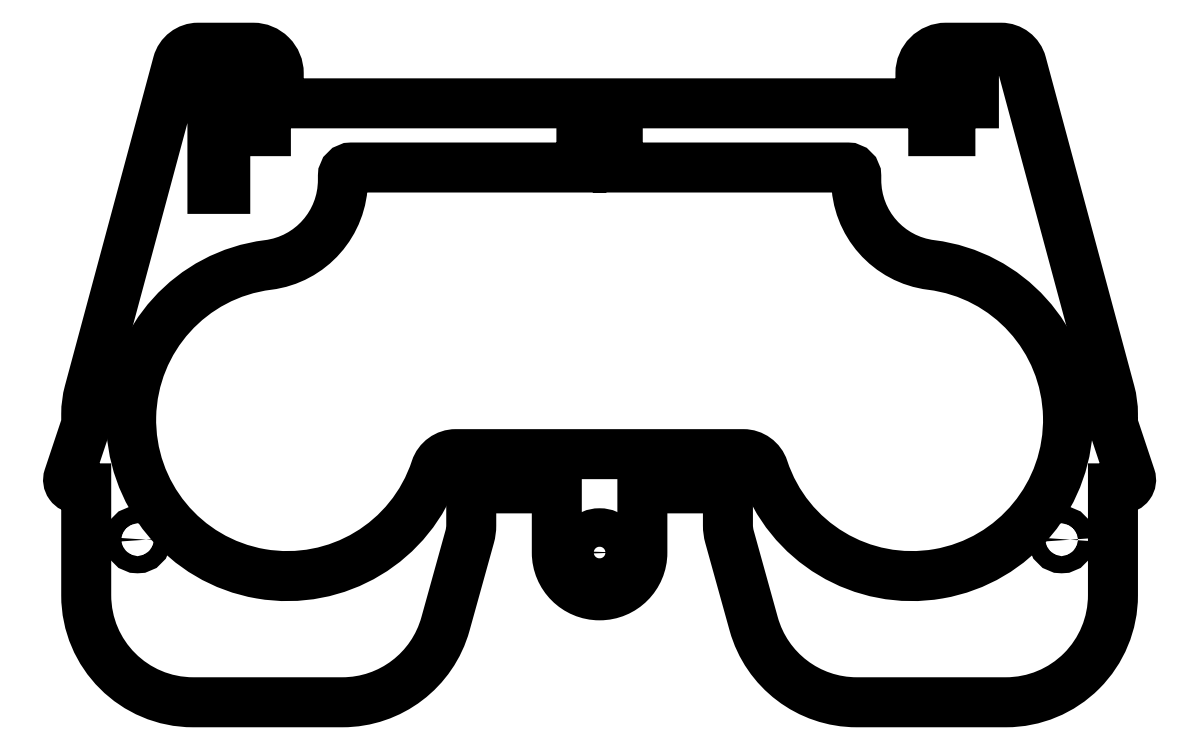
<metadata>
{"format":"dxf","ext":"dxf","renderer":"ezdxf+matplotlib","layout":"modelspace","background":"white","min_lineweight":24,"dpi":150}
</metadata>
<code>
0
SECTION
2
ENTITIES
0
LWPOLYLINE
8
0
90
55
70
1
43
0
10
-87.5
20
65
10
-87.5
20
45
10
-90.5
20
45
10
-90.5
20
70
10
-75
20
70
10
-75
20
72
42
0.4142
10
-81
20
78
10
-93.82
20
78
42
0.3391
10
-98.65
20
74.3
10
-119.3
20
-2.446
42
0.06584
10
-120
20
-7.645
10
-120
20
-9.189
42
-0.08061
10
-120.3
20
-10.77
10
-124.1
20
-22.37
42
0.5119
10
-122.2
20
-25
10
-120
20
-25
10
-120
20
-50
42
0.4142
10
-95
20
-75
10
-60.11
20
-75
42
0.3369
10
-36.03
20
-56.69
10
-30.36
20
-36.31
42
0.06784
10
-30
20
-33.64
10
-30
20
-25
10
-10
20
-25
10
-10
20
-40
42
1
10
10
20
-40
10
10
20
-25
10
30
20
-25
10
30
20
-33.64
42
0.06784
10
30.36
20
-36.31
10
36.03
20
-56.69
42
0.3369
10
60.11
20
-75
10
95
20
-75
42
0.4142
10
120
20
-50
10
120
20
-25
10
122.2
20
-25
42
0.5119
10
124.1
20
-22.37
10
120
20
-10
10
120
20
-7.645
42
0.06584
10
119.3
20
-2.446
10
98.65
20
74.3
42
0.3391
10
93.82
20
78
10
81
20
78
42
0.4142
10
75
20
72
10
75
20
70
10
87.5
20
70
10
87.5
20
65
10
82
20
65
10
82
20
58.5
10
78
20
58.5
10
78
20
65
10
-78
20
65
10
-78
20
58.5
10
-82
20
58.5
10
-82
20
65
0
CIRCLE
8
0
10
0
20
-40
30
0
40
4.5
210
0
220
0
230
1
0
CIRCLE
8
0
10
-108
20
-37
30
0
40
2
210
0
220
0
230
1
0
CIRCLE
8
0
10
108
20
-37
30
0
40
2
210
0
220
-0
230
1
0
LWPOLYLINE
8
0
90
16
70
1
43
0
10
-77.52
20
27.22
42
0.3783
10
-60
20
47.06
10
-60
20
48
42
-0.4142
10
-58
20
50
10
-4.25
20
50
10
-4.25
20
57.6
10
4.25
20
57.6
10
4.25
20
50
10
58
20
50
42
-0.4142
10
60
20
48
10
60
20
47.06
42
0.3783
10
77.52
20
27.22
42
-1.816
10
38.34
20
-20.43
42
0.3237
10
33.59
20
-17
10
-33.59
20
-17
42
0.3237
10
-38.34
20
-20.43
42
-1.816
0
ENDSEC
0
EOF

</code>
